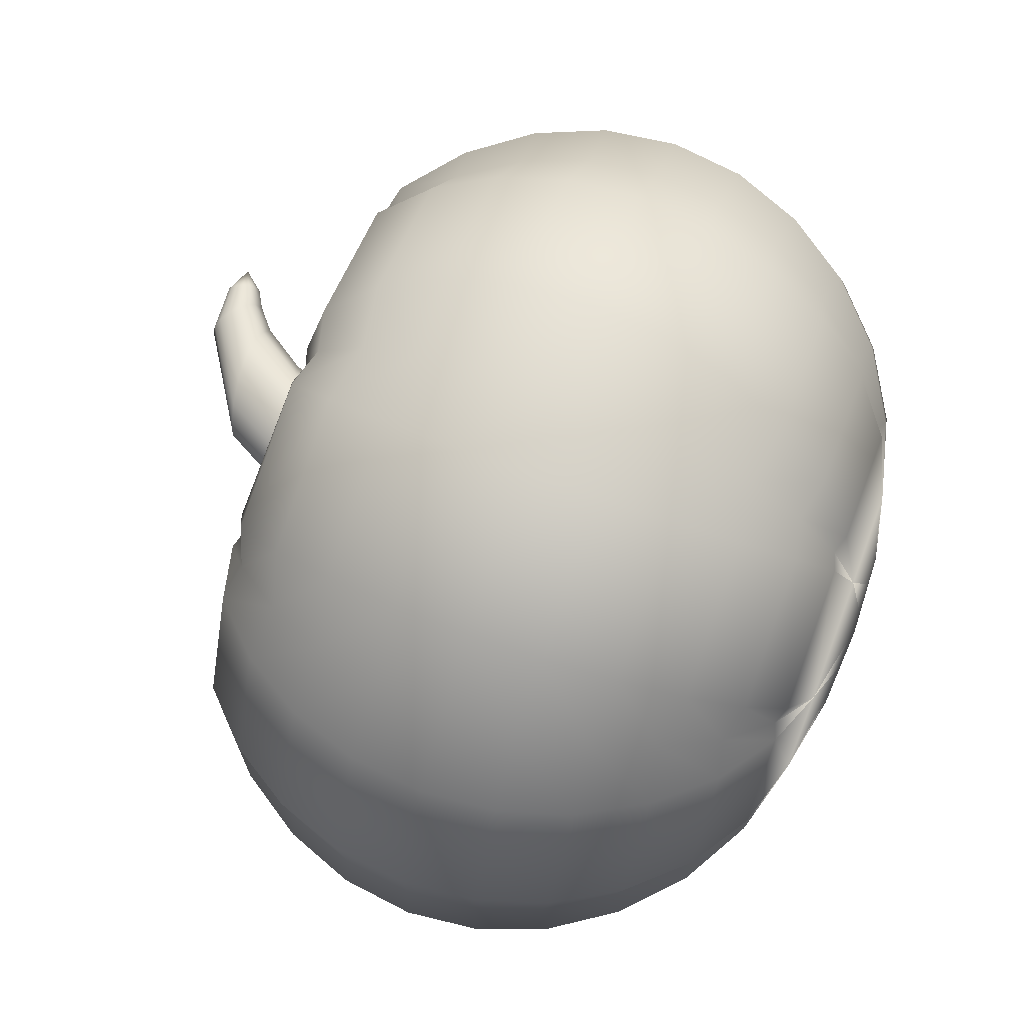
<metadata>
{"format":"obj","ext":"obj","renderer":"f3d","projection":"perspective","resolution":1024,"background":"white","views":[{"elev":70.3,"azim":-69.5,"up":"+Z"}]}
</metadata>
<code>
o Sphere.001
v 0.0019 0.6266 -0.2223
v 0 0.6464 -0.7071
v 0 0.5157 -0.8315
v 0 0.3552 -0.9239
v 0 0.1811 -0.9808
v 0 0 -1
v 0 -0.1811 -0.9808
v 0 -0.3552 -0.9239
v 0 -0.5157 -0.8315
v 0 -0.6557 -0.7071
v 0 -0.7641 -0.5556
v 0 -0.8383 -0.3827
v 0 -0.8799 -0.1951
v 0.09606 0.6282 -0.2054
v 0.08235 -0.88 -0.1802
v 0.1759 0.6321 -0.157
v 0.2985 0.6815 -0.2706
v 0.4333 0.7086 -0.3928
v 0.5515 0.6528 -0.5
v 0.6485 0.5157 -0.5879
v 0.7206 0.3552 -0.6533
v 0.765 0.1811 -0.6935
v 0.78 0 -0.7071
v 0.765 -0.1811 -0.6935
v 0.7206 -0.3552 -0.6533
v 0.6485 -0.5157 -0.5879
v 0.5515 -0.6562 -0.5
v 0.4333 -0.7656 -0.3928
v 0.2985 -0.8396 -0.2706
v 0.1522 -0.8804 -0.1379
v 0.2292 0.6359 -0.08465
v 0.1988 -0.8807 -0.07466
v 0.248 0.6375 0.000714
v 0.4221 0.7004 -6.9e-05
v 0.6126 0.722 -3e-06
v 0.78 0.6556 0
v 0.9172 0.5157 0
v 1.019 0.3552 0
v 1.082 0.1811 0
v 1.103 0 0
v 1.082 -0.1811 0
v 1.019 -0.3552 0
v 0.9172 -0.5157 0
v 0.78 -0.6564 0
v 0.6128 -0.7669 0
v 0.4221 -0.8408 0
v 0.2152 -0.8809 0
v 0.09606 0.6282 0.2068
v 0.1988 -0.8807 0.07466
v 0.1759 0.6321 0.1584
v 0.2985 0.6815 0.2706
v 0.4333 0.7086 0.3928
v 0.5515 0.6528 0.5
v 0.6485 0.5157 0.5879
v 0.7206 0.3552 0.6533
v 0.765 0.1811 0.6935
v 0.78 0 0.7071
v 0.765 -0.1811 0.6935
v 0.7206 -0.3552 0.6533
v 0.6485 -0.5157 0.5879
v 0.5515 -0.6562 0.5
v 0.4333 -0.7656 0.3928
v 0.2985 -0.8396 0.2706
v 0.1522 -0.8804 0.1379
v 0.08235 -0.88 0.1802
v 0.0019 0.6266 0.2238
v -0 0.6688 0.3827
v -0 0.6937 0.5556
v -0 0.6464 0.7071
v -0 0.5157 0.8315
v -0 0.3552 0.9239
v -0 0.1811 0.9808
v -0 0 1
v -0 -0.1811 0.9808
v -0 -0.3552 0.9239
v -0 -0.5157 0.8315
v -0 -0.6557 0.7071
v -0 -0.7641 0.5556
v -0 -0.8383 0.3827
v -0 -0.8799 0.1951
v 0 -0.8927 0
v -0.09226 0.6282 0.2068
v -0.08235 -0.88 0.1802
v -0.1721 0.6321 0.1584
v -0.2985 0.6815 0.2706
v -0.4333 0.7086 0.3928
v -0.5515 0.6528 0.5
v -0.6485 0.5157 0.5879
v -0.7206 0.3552 0.6533
v -0.765 0.1811 0.6935
v -0.78 0 0.7071
v -0.765 -0.1811 0.6935
v -0.7206 -0.3552 0.6533
v -0.6485 -0.5157 0.5879
v -0.5515 -0.6562 0.5
v -0.4333 -0.7656 0.3928
v -0.2985 -0.8396 0.2706
v -0.1522 -0.8804 0.1379
v 0.1044 0.817 -0.1071
v -0.2254 0.6359 0.08608
v -0.1988 -0.8807 0.07466
v -0.2442 0.6375 0.000714
v -0.4221 0.6936 0
v -0.6128 0.7217 0
v -0.78 0.6556 0
v -0.9172 0.5157 -0
v -1.019 0.3552 -0
v -1.082 0.1811 0
v -1.103 0 -0
v -1.082 -0.1811 0
v -1.019 -0.3552 -0
v -0.9172 -0.5157 -0
v -0.78 -0.6564 0
v -0.6128 -0.7669 0
v -0.4221 -0.8408 0
v -0.2152 -0.8809 0
v -0.2254 0.6359 -0.08465
v -0.1988 -0.8807 -0.07466
v -0.1721 0.6321 -0.157
v -0.2985 0.6815 -0.2706
v -0.4333 0.7086 -0.3928
v -0.5515 0.6528 -0.5
v -0.6485 0.5157 -0.5879
v -0.7206 0.3552 -0.6533
v -0.765 0.1811 -0.6935
v -0.78 0 -0.7071
v -0.765 -0.1811 -0.6935
v -0.7206 -0.3552 -0.6533
v -0.6485 -0.5157 -0.5879
v -0.5515 -0.6562 -0.5
v -0.4333 -0.7656 -0.3928
v -0.2985 -0.8396 -0.2706
v -0.1522 -0.8804 -0.1379
v -0.09226 0.6282 -0.2054
v -0.08235 -0.88 -0.1802
v 0 0.6688 -0.3827
v 0 0.6937 -0.5556
v 0.2985 0.6815 -0.2706
v 0.3998 0.7237 -0.4278
v 0.04964 0.7112 -0.5587
v 0.476 0.6785 -0.5788
v 0.11 0.6732 -0.7141
v 0.538 0.5418 -0.7033
v 0.1621 0.5408 -0.8418
v 0.5836 0.3754 -0.7962
v 0.2022 0.3748 -0.9367
v 0.6115 0.1923 -0.8536
v 0.2272 0.192 -0.9952
v 0.6209 0.000705 -0.873
v 0.2357 0.000687 -1.015
v 0.6115 -0.1909 -0.8536
v 0.2272 -0.1907 -0.9952
v 0.5836 -0.3741 -0.7962
v 0.2022 -0.3736 -0.9367
v 0.538 -0.5406 -0.7032
v 0.162 -0.5397 -0.8418
v 0.4758 -0.6817 -0.5791
v 0.1095 -0.6801 -0.7141
v 0.3977 -0.7833 -0.43
v 0.04912 -0.7804 -0.5587
v 0 -0.8383 -0.3827
v 0.2985 -0.8396 -0.2706
v 0.6157 0.7392 -0.04513
v 0.4699 0.7271 -0.3641
v 0.7878 0.6818 -0.1015
v 0.632 0.6788 -0.4366
v 0.9287 0.5412 -0.1491
v 0.7685 0.5403 -0.4935
v 1.033 0.3751 -0.1855
v 0.8708 0.3745 -0.535
v 1.098 0.1921 -0.2082
v 0.9341 0.1918 -0.5603
v 1.12 0.000694 -0.2159
v 0.9555 0.000676 -0.5688
v 1.098 -0.1908 -0.2082
v 0.9341 -0.1905 -0.5603
v 1.033 -0.3738 -0.1855
v 0.8708 -0.3732 -0.535
v 0.9287 -0.54 -0.1491
v 0.7684 -0.5391 -0.4935
v 0.7878 -0.6813 -0.1013
v 0.6317 -0.6798 -0.4369
v 0.6164 -0.7837 -0.04631
v 0.4681 -0.781 -0.3654
v 0.4221 -0.8408 0
v 0.2985 0.6815 0.2706
v 0.4221 0.7004 -6.9e-05
v 0.4699 0.7271 0.3641
v 0.6158 0.7392 0.04512
v 0.632 0.6788 0.4366
v 0.7878 0.6818 0.1015
v 0.7685 0.5403 0.4935
v 0.9287 0.5412 0.1491
v 0.8708 0.3745 0.535
v 1.033 0.3751 0.1855
v 0.9341 0.1918 0.5603
v 1.098 0.1921 0.2082
v 0.9555 0.000676 0.5688
v 1.12 0.000694 0.2159
v 0.9341 -0.1905 0.5603
v 1.098 -0.1908 0.2082
v 0.8708 -0.3732 0.535
v 1.033 -0.3738 0.1855
v 0.7684 -0.5391 0.4935
v 0.9287 -0.54 0.1491
v 0.6317 -0.6798 0.4369
v 0.7878 -0.6813 0.1013
v 0.4681 -0.781 0.3654
v 0.6164 -0.7837 0.04631
v 0.2985 -0.8396 0.2706
v -0 0.6688 0.3827
v 0.04964 0.7112 0.5587
v 0.3998 0.7237 0.4278
v 0.11 0.6732 0.7141
v 0.476 0.6785 0.5788
v 0.1621 0.5408 0.8418
v 0.538 0.5418 0.7033
v 0.2022 0.3748 0.9367
v 0.5836 0.3754 0.7962
v 0.2272 0.192 0.9952
v 0.6115 0.1923 0.8536
v 0.2357 0.000687 1.015
v 0.6209 0.000705 0.873
v 0.2272 -0.1907 0.9952
v 0.6115 -0.1909 0.8536
v 0.2022 -0.3736 0.9367
v 0.5836 -0.3741 0.7962
v 0.162 -0.5397 0.8418
v 0.538 -0.5406 0.7032
v 0.1095 -0.6801 0.7141
v 0.4758 -0.6817 0.5791
v 0.04912 -0.7804 0.5587
v 0.3977 -0.7833 0.43
v -0.3998 0.7237 0.4278
v -0.04964 0.7112 0.5587
v -0.476 0.6785 0.5788
v -0.11 0.6732 0.7141
v -0.538 0.5418 0.7033
v -0.1621 0.5408 0.8418
v -0.5836 0.3754 0.7962
v -0.2022 0.3748 0.9367
v -0.6115 0.1923 0.8536
v -0.2272 0.192 0.9952
v -0.6209 0.000705 0.873
v -0.2357 0.000687 1.015
v -0.6115 -0.1909 0.8536
v -0.2272 -0.1907 0.9952
v -0.5836 -0.3741 0.7962
v -0.2022 -0.3736 0.9367
v -0.538 -0.5406 0.7032
v -0.162 -0.5397 0.8418
v -0.4758 -0.6817 0.5791
v -0.1095 -0.6801 0.7141
v -0.3977 -0.7833 0.43
v -0.04912 -0.7804 0.5587
v -0 -0.8383 0.3827
v -0.2985 0.6815 0.2706
v -0.6163 0.7384 0.04523
v -0.4699 0.7271 0.3641
v -0.7878 0.6818 0.1015
v -0.632 0.6788 0.4366
v -0.9287 0.5412 0.1491
v -0.7685 0.5403 0.4935
v -1.033 0.3751 0.1855
v -0.8708 0.3745 0.535
v -1.098 0.1921 0.2082
v -0.9341 0.1918 0.5603
v -1.12 0.000694 0.2159
v -0.9555 0.000676 0.5688
v -1.098 -0.1908 0.2082
v -0.9341 -0.1905 0.5603
v -1.033 -0.3738 0.1855
v -0.8708 -0.3732 0.535
v -0.9287 -0.54 0.1491
v -0.7684 -0.5391 0.4935
v -0.7878 -0.6813 0.1013
v -0.6317 -0.6798 0.4369
v -0.6164 -0.7837 0.04631
v -0.4681 -0.781 0.3654
v -0.2985 -0.8396 0.2706
v -0.4221 -0.8408 0
v -0.4221 0.6936 0
v -0.4699 0.7271 -0.3641
v -0.6163 0.7384 -0.04523
v -0.632 0.6788 -0.4366
v -0.7878 0.6818 -0.1015
v -0.7685 0.5403 -0.4935
v -0.9287 0.5412 -0.1491
v -0.8708 0.3745 -0.535
v -1.033 0.3751 -0.1855
v -0.9341 0.1918 -0.5603
v -1.098 0.1921 -0.2082
v -0.9555 0.000676 -0.5688
v -1.12 0.000694 -0.2159
v -0.9341 -0.1905 -0.5603
v -1.098 -0.1908 -0.2082
v -0.8708 -0.3732 -0.535
v -1.033 -0.3738 -0.1855
v -0.7684 -0.5391 -0.4935
v -0.9287 -0.54 -0.1491
v -0.6317 -0.6798 -0.4369
v -0.7878 -0.6813 -0.1013
v -0.4681 -0.781 -0.3654
v -0.6164 -0.7837 -0.04631
v -0.2985 -0.8396 -0.2706
v 0 0.6688 -0.3827
v -0.2985 0.6815 -0.2706
v -0.04964 0.7112 -0.5587
v -0.3998 0.7237 -0.4278
v -0.11 0.6732 -0.7141
v -0.476 0.6785 -0.5788
v -0.1621 0.5408 -0.8418
v -0.538 0.5418 -0.7033
v -0.2022 0.3748 -0.9367
v -0.5836 0.3754 -0.7962
v -0.2272 0.192 -0.9952
v -0.6115 0.1923 -0.8536
v -0.2357 0.000687 -1.015
v -0.6209 0.000705 -0.873
v -0.2272 -0.1907 -0.9952
v -0.6115 -0.1909 -0.8536
v -0.2022 -0.3736 -0.9367
v -0.5836 -0.3741 -0.7962
v -0.162 -0.5397 -0.8418
v -0.538 -0.5406 -0.7032
v -0.1095 -0.6801 -0.7141
v -0.4758 -0.6817 -0.5791
v -0.04912 -0.7804 -0.5587
v -0.3977 -0.7833 -0.43
v 0.05463 0.6832 -0.121
v -0.001166 0.6787 -0.1324
v 0.1012 0.6873 -0.09188
v 0.1332 0.6892 -0.0499
v 0.145 0.6909 -0.000902
v 0.1009 0.6849 0.09071
v 0.05428 0.6817 0.1198
v -0.05716 0.6757 0.1217
v -0.001206 0.6787 0.1307
v -0.1047 0.6751 0.09308
v 0.2078 0.9736 -0.07915
v -0.1365 0.6751 0.05002
v -0.1476 0.6751 -0.000777
v -0.1365 0.6751 -0.05157
v -0.1047 0.6751 -0.09464
v -0.05716 0.6757 -0.1232
v 0.04291 0.8033 -0.1197
v 0.1578 0.8339 -0.07803
v 0.1878 0.8405 -0.04166
v 0.2007 0.8462 -0.001498
v 0.1476 0.8239 0.07781
v 0.1025 0.8166 0.1048
v -0.02807 0.7918 0.1127
v 0.04197 0.8031 0.1174
v -0.08869 0.7845 0.08888
v 0.3089 1.042 -0.0545
v -0.1311 0.7805 0.04861
v -0.1444 0.7807 -0.000858
v -0.1311 0.7805 -0.05033
v -0.08845 0.7845 -0.09071
v -0.02749 0.7918 -0.1147
v 0.1463 0.9741 -0.0942
v 0.247 0.9687 -0.05701
v 0.2694 0.9649 -0.03047
v 0.2773 0.9638 -0.00222
v 0.244 0.9675 0.05348
v 0.2071 0.9734 0.07534
v 0.06957 0.9669 0.09278
v 0.1455 0.9738 0.09082
v 0.002073 0.9552 0.07531
v 0.3727 1.066 -0.04036
v -0.04296 0.9437 0.04156
v -0.06044 0.9384 -0.001237
v -0.04301 0.9438 -0.04411
v 0.002287 0.9556 -0.07802
v 0.07022 0.9673 -0.09576
v 0.2895 1.061 -0.06115
v 0.3231 1.027 -0.0411
v 0.3317 1.017 -0.02307
v 0.3346 1.013 -0.002686
v 0.323 1.027 0.03581
v 0.3087 1.042 0.0493
v 0.2663 1.081 0.05433
v 0.2893 1.061 0.05608
v 0.2429 1.099 0.04309
v 0.2249 1.111 0.02309
v 0.2182 1.116 -0.002342
v 0.2251 1.111 -0.02781
v 0.2432 1.099 -0.04789
v 0.2665 1.081 -0.05926
v 0.3669 1.083 -0.04344
v 0.3775 1.053 -0.03159
v 0.3808 1.044 -0.01846
v 0.382 1.041 -0.002984
v 0.3775 1.053 0.02562
v 0.3727 1.066 0.03439
v 0.3612 1.099 0.03439
v 0.3669 1.083 0.03747
v 0.3563 1.112 0.02562
v 0.4281 1.096 -0.002984
v 0.353 1.121 0.0125
v 0.3519 1.125 -0.002984
v 0.353 1.121 -0.01846
v 0.3563 1.112 -0.03159
v 0.3612 1.099 -0.04036
f 162 28 29
f 147 21 22
f 15 29 30
f 149 22 23
f 187 33 34
f 149 24 151
f 82 339 84
f 81 13 15
f 151 25 153
f 139 19 141
f 153 26 155
f 139 17 18
f 155 27 157
f 143 19 20
f 157 28 159
f 145 20 21
f 9 158 10
f 3 142 144
f 10 160 11
f 4 144 146
f 12 160 161
f 5 146 148
f 13 161 15
f 6 148 150
f 119 343 344
f 81 15 30
f 6 152 7
f 137 306 140
f 7 154 8
f 136 14 306
f 8 156 9
f 2 140 142
f 117 342 343
f 81 30 32
f 177 41 42
f 163 34 35
f 179 42 43
f 17 31 138
f 181 43 44
f 165 37 167
f 183 44 45
f 167 38 169
f 185 45 46
f 169 39 171
f 32 46 47
f 171 40 173
f 186 50 48
f 175 40 41
f 20 166 168
f 27 184 28
f 21 168 170
f 29 184 162
f 22 170 172
f 30 162 32
f 23 172 174
f 66 337 82
f 81 32 47
f 23 176 24
f 18 138 164
f 24 178 25
f 163 36 165
f 25 180 26
f 19 164 166
f 26 182 27
f 202 58 59
f 188 51 52
f 204 59 60
f 31 334 33
f 206 60 61
f 190 54 192
f 208 61 62
f 192 55 194
f 210 62 63
f 194 56 196
f 49 63 64
f 196 57 198
f 211 66 67
f 200 57 58
f 33 186 187
f 81 47 49
f 44 209 45
f 38 193 195
f 46 209 185
f 39 195 197
f 47 185 49
f 40 197 199
f 66 336 338
f 81 49 64
f 40 201 41
f 35 187 189
f 41 203 42
f 188 53 190
f 42 205 43
f 36 189 191
f 43 207 44
f 37 191 193
f 212 67 68
f 228 75 76
f 230 76 77
f 214 70 216
f 232 77 78
f 216 71 218
f 256 78 79
f 218 72 220
f 65 79 80
f 220 73 222
f 257 84 85
f 224 73 74
f 81 64 65
f 226 74 75
f 54 219 55
f 63 233 210
f 55 221 56
f 64 210 65
f 56 223 57
f 1 345 331
f 81 65 80
f 58 223 225
f 52 186 213
f 59 225 227
f 212 69 214
f 60 227 229
f 53 213 215
f 61 229 231
f 53 217 54
f 62 231 233
f 248 94 250
f 67 82 211
f 250 95 252
f 238 87 88
f 252 96 254
f 240 88 89
f 280 96 97
f 242 89 90
f 83 97 98
f 244 90 91
f 282 102 103
f 244 92 246
f 100 342 102
f 81 80 83
f 246 93 248
f 234 85 86
f 79 255 256
f 72 241 243
f 80 256 83
f 73 243 245
f 16 333 31
f 81 83 98
f 73 247 74
f 68 211 235
f 74 249 75
f 234 87 236
f 75 251 76
f 69 235 237
f 76 253 77
f 70 237 239
f 77 255 78
f 71 239 241
f 276 112 113
f 260 106 262
f 278 113 114
f 262 107 264
f 281 114 115
f 264 108 266
f 101 115 116
f 266 109 268
f 307 119 120
f 270 109 110
f 84 341 100
f 81 98 101
f 272 110 111
f 258 103 104
f 274 111 112
f 85 100 257
f 98 280 101
f 91 267 269
f 14 332 16
f 81 101 116
f 91 271 92
f 86 257 259
f 92 273 93
f 258 105 260
f 93 275 94
f 87 259 261
f 94 277 95
f 88 261 263
f 95 279 96
f 89 263 265
f 97 279 280
f 90 265 267
f 285 123 287
f 303 130 131
f 287 124 289
f 305 131 132
f 289 125 291
f 118 132 133
f 291 126 293
f 306 1 136
f 295 126 127
f 134 344 345
f 81 116 118
f 297 127 128
f 283 120 121
f 299 128 129
f 103 117 282
f 301 129 130
f 109 292 294
f 48 335 336
f 81 118 133
f 109 296 110
f 104 282 284
f 110 298 111
f 283 122 285
f 111 300 112
f 105 284 286
f 112 302 113
f 106 286 288
f 113 304 114
f 107 288 290
f 115 304 281
f 108 290 292
f 116 281 118
f 328 10 11
f 312 4 314
f 161 11 12
f 314 5 316
f 135 12 13
f 316 6 318
f 320 6 7
f 50 334 335
f 81 133 135
f 322 7 8
f 308 136 137
f 324 8 9
f 120 134 307
f 326 9 10
f 310 3 312
f 1 330 14
f 81 135 13
f 127 319 321
f 121 307 309
f 128 321 323
f 308 2 310
f 129 323 325
f 122 309 311
f 130 325 327
f 122 313 123
f 131 327 329
f 123 315 124
f 132 329 305
f 124 317 125
f 133 305 135
f 125 319 126
f 138 306 14
f 161 162 15
f 187 138 31
f 162 185 32
f 336 353 338
f 185 210 49
f 211 186 48
f 210 256 65
f 257 211 82
f 256 280 83
f 282 257 100
f 280 281 101
f 307 282 117
f 281 305 118
f 306 307 134
f 305 161 135
f 138 140 306
f 139 142 140
f 141 144 142
f 143 146 144
f 145 148 146
f 147 150 148
f 151 150 149
f 153 152 151
f 155 154 153
f 157 156 155
f 159 158 157
f 162 160 159
f 187 164 138
f 163 166 164
f 165 168 166
f 167 170 168
f 169 172 170
f 171 174 172
f 175 174 173
f 177 176 175
f 179 178 177
f 181 180 179
f 183 182 181
f 185 184 183
f 188 187 186
f 190 189 188
f 192 191 190
f 194 193 192
f 196 195 194
f 198 197 196
f 198 201 199
f 200 203 201
f 202 205 203
f 204 207 205
f 206 209 207
f 208 185 209
f 212 186 211
f 214 213 212
f 216 215 214
f 218 217 216
f 220 219 218
f 222 221 220
f 222 225 223
f 224 227 225
f 226 229 227
f 228 231 229
f 230 233 231
f 232 210 233
f 257 235 211
f 234 237 235
f 236 239 237
f 238 241 239
f 240 243 241
f 242 245 243
f 246 245 244
f 248 247 246
f 250 249 248
f 252 251 250
f 254 253 252
f 280 255 254
f 282 259 257
f 258 261 259
f 260 263 261
f 262 265 263
f 264 267 265
f 266 269 267
f 270 269 268
f 272 271 270
f 274 273 272
f 276 275 274
f 278 277 276
f 281 279 278
f 283 282 307
f 285 284 283
f 287 286 285
f 289 288 287
f 291 290 289
f 293 292 291
f 293 296 294
f 295 298 296
f 297 300 298
f 299 302 300
f 301 304 302
f 303 281 304
f 308 307 306
f 310 309 308
f 312 311 310
f 314 313 312
f 316 315 314
f 318 317 316
f 318 321 319
f 320 323 321
f 322 325 323
f 324 327 325
f 326 329 327
f 328 305 329
f 138 16 17
f 338 352 337
f 331 360 346
f 345 359 360
f 335 351 336
f 344 358 359
f 334 348 349
f 343 357 358
f 333 347 348
f 341 357 342
f 332 99 347
f 339 356 341
f 330 346 99
f 334 350 335
f 337 354 339
f 353 367 352
f 346 375 361
f 360 374 375
f 350 366 351
f 359 373 374
f 349 363 364
f 358 372 373
f 348 362 363
f 356 372 357
f 347 340 362
f 354 371 356
f 99 361 340
f 349 365 350
f 352 369 354
f 351 368 353
f 368 382 367
f 361 389 376
f 375 388 389
f 365 381 366
f 374 387 388
f 364 378 379
f 373 386 387
f 363 377 378
f 371 386 372
f 362 355 377
f 369 385 371
f 340 376 355
f 364 380 365
f 367 384 369
f 366 383 368
f 389 403 404
f 380 395 381
f 388 402 403
f 379 392 393
f 387 401 402
f 378 391 392
f 385 401 386
f 377 370 391
f 384 400 385
f 355 390 370
f 379 394 380
f 382 398 384
f 381 397 383
f 383 396 382
f 376 404 390
f 390 399 370
f 370 399 391
f 391 399 392
f 392 399 393
f 393 399 394
f 395 394 399
f 395 399 397
f 397 399 396
f 396 399 398
f 398 399 400
f 400 399 401
f 401 399 402
f 402 399 403
f 403 399 404
f 404 399 390
f 162 159 28
f 147 145 21
f 15 162 29
f 149 147 22
f 187 31 33
f 149 23 24
f 82 337 339
f 151 24 25
f 139 18 19
f 153 25 26
f 139 138 17
f 155 26 27
f 143 141 19
f 157 27 28
f 145 143 20
f 9 156 158
f 3 2 142
f 10 158 160
f 4 3 144
f 12 11 160
f 5 4 146
f 13 12 161
f 6 5 148
f 119 117 343
f 6 150 152
f 137 136 306
f 7 152 154
f 136 1 14
f 8 154 156
f 2 137 140
f 117 102 342
f 177 175 41
f 163 187 34
f 179 177 42
f 17 16 31
f 181 179 43
f 165 36 37
f 183 181 44
f 167 37 38
f 185 183 45
f 169 38 39
f 32 185 46
f 171 39 40
f 186 51 50
f 175 173 40
f 20 19 166
f 27 182 184
f 21 20 168
f 29 28 184
f 22 21 170
f 30 29 162
f 23 22 172
f 66 338 337
f 23 174 176
f 18 17 138
f 24 176 178
f 163 35 36
f 25 178 180
f 19 18 164
f 26 180 182
f 202 200 58
f 188 186 51
f 204 202 59
f 31 333 334
f 206 204 60
f 190 53 54
f 208 206 61
f 192 54 55
f 210 208 62
f 194 55 56
f 49 210 63
f 196 56 57
f 211 48 66
f 200 198 57
f 33 50 186
f 44 207 209
f 38 37 193
f 46 45 209
f 39 38 195
f 47 46 185
f 40 39 197
f 66 48 336
f 40 199 201
f 35 34 187
f 41 201 203
f 188 52 53
f 42 203 205
f 36 35 189
f 43 205 207
f 37 36 191
f 212 211 67
f 228 226 75
f 230 228 76
f 214 69 70
f 232 230 77
f 216 70 71
f 256 232 78
f 218 71 72
f 65 256 79
f 220 72 73
f 257 82 84
f 224 222 73
f 226 224 74
f 54 217 219
f 63 62 233
f 55 219 221
f 64 63 210
f 56 221 223
f 1 134 345
f 58 57 223
f 52 51 186
f 59 58 225
f 212 68 69
f 60 59 227
f 53 52 213
f 61 60 229
f 53 215 217
f 62 61 231
f 248 93 94
f 67 66 82
f 250 94 95
f 238 236 87
f 252 95 96
f 240 238 88
f 280 254 96
f 242 240 89
f 83 280 97
f 244 242 90
f 282 100 102
f 244 91 92
f 100 341 342
f 246 92 93
f 234 257 85
f 79 78 255
f 72 71 241
f 80 79 256
f 73 72 243
f 16 332 333
f 73 245 247
f 68 67 211
f 74 247 249
f 234 86 87
f 75 249 251
f 69 68 235
f 76 251 253
f 70 69 237
f 77 253 255
f 71 70 239
f 276 274 112
f 260 105 106
f 278 276 113
f 262 106 107
f 281 278 114
f 264 107 108
f 101 281 115
f 266 108 109
f 307 117 119
f 270 268 109
f 84 339 341
f 272 270 110
f 258 282 103
f 274 272 111
f 85 84 100
f 98 97 280
f 91 90 267
f 14 330 332
f 91 269 271
f 86 85 257
f 92 271 273
f 258 104 105
f 93 273 275
f 87 86 259
f 94 275 277
f 88 87 261
f 95 277 279
f 89 88 263
f 97 96 279
f 90 89 265
f 285 122 123
f 303 301 130
f 287 123 124
f 305 303 131
f 289 124 125
f 118 305 132
f 291 125 126
f 306 134 1
f 295 293 126
f 134 119 344
f 297 295 127
f 283 307 120
f 299 297 128
f 103 102 117
f 301 299 129
f 109 108 292
f 48 50 335
f 109 294 296
f 104 103 282
f 110 296 298
f 283 121 122
f 111 298 300
f 105 104 284
f 112 300 302
f 106 105 286
f 113 302 304
f 107 106 288
f 115 114 304
f 108 107 290
f 116 115 281
f 328 326 10
f 312 3 4
f 161 328 11
f 314 4 5
f 135 161 12
f 316 5 6
f 320 318 6
f 50 33 334
f 322 320 7
f 308 306 136
f 324 322 8
f 120 119 134
f 326 324 9
f 310 2 3
f 1 331 330
f 127 126 319
f 121 120 307
f 128 127 321
f 308 137 2
f 129 128 323
f 122 121 309
f 130 129 325
f 122 311 313
f 131 130 327
f 123 313 315
f 132 131 329
f 124 315 317
f 133 132 305
f 125 317 319
f 336 351 353
f 138 139 140
f 139 141 142
f 141 143 144
f 143 145 146
f 145 147 148
f 147 149 150
f 151 152 150
f 153 154 152
f 155 156 154
f 157 158 156
f 159 160 158
f 162 161 160
f 187 163 164
f 163 165 166
f 165 167 168
f 167 169 170
f 169 171 172
f 171 173 174
f 175 176 174
f 177 178 176
f 179 180 178
f 181 182 180
f 183 184 182
f 185 162 184
f 188 189 187
f 190 191 189
f 192 193 191
f 194 195 193
f 196 197 195
f 198 199 197
f 198 200 201
f 200 202 203
f 202 204 205
f 204 206 207
f 206 208 209
f 208 210 185
f 212 213 186
f 214 215 213
f 216 217 215
f 218 219 217
f 220 221 219
f 222 223 221
f 222 224 225
f 224 226 227
f 226 228 229
f 228 230 231
f 230 232 233
f 232 256 210
f 257 234 235
f 234 236 237
f 236 238 239
f 238 240 241
f 240 242 243
f 242 244 245
f 246 247 245
f 248 249 247
f 250 251 249
f 252 253 251
f 254 255 253
f 280 256 255
f 282 258 259
f 258 260 261
f 260 262 263
f 262 264 265
f 264 266 267
f 266 268 269
f 270 271 269
f 272 273 271
f 274 275 273
f 276 277 275
f 278 279 277
f 281 280 279
f 283 284 282
f 285 286 284
f 287 288 286
f 289 290 288
f 291 292 290
f 293 294 292
f 293 295 296
f 295 297 298
f 297 299 300
f 299 301 302
f 301 303 304
f 303 305 281
f 308 309 307
f 310 311 309
f 312 313 311
f 314 315 313
f 316 317 315
f 318 319 317
f 318 320 321
f 320 322 323
f 322 324 325
f 324 326 327
f 326 328 329
f 328 161 305
f 138 14 16
f 338 353 352
f 331 345 360
f 345 344 359
f 335 350 351
f 344 343 358
f 334 333 348
f 343 342 357
f 333 332 347
f 341 356 357
f 332 330 99
f 339 354 356
f 330 331 346
f 334 349 350
f 337 352 354
f 353 368 367
f 346 360 375
f 360 359 374
f 350 365 366
f 359 358 373
f 349 348 363
f 358 357 372
f 348 347 362
f 356 371 372
f 347 99 340
f 354 369 371
f 99 346 361
f 349 364 365
f 352 367 369
f 351 366 368
f 368 383 382
f 361 375 389
f 375 374 388
f 365 380 381
f 374 373 387
f 364 363 378
f 373 372 386
f 363 362 377
f 371 385 386
f 362 340 355
f 369 384 385
f 340 361 376
f 364 379 380
f 367 382 384
f 366 381 383
f 389 388 403
f 380 394 395
f 388 387 402
f 379 378 392
f 387 386 401
f 378 377 391
f 385 400 401
f 377 355 370
f 384 398 400
f 355 376 390
f 379 393 394
f 382 396 398
f 381 395 397
f 383 397 396
f 376 389 404

</code>
